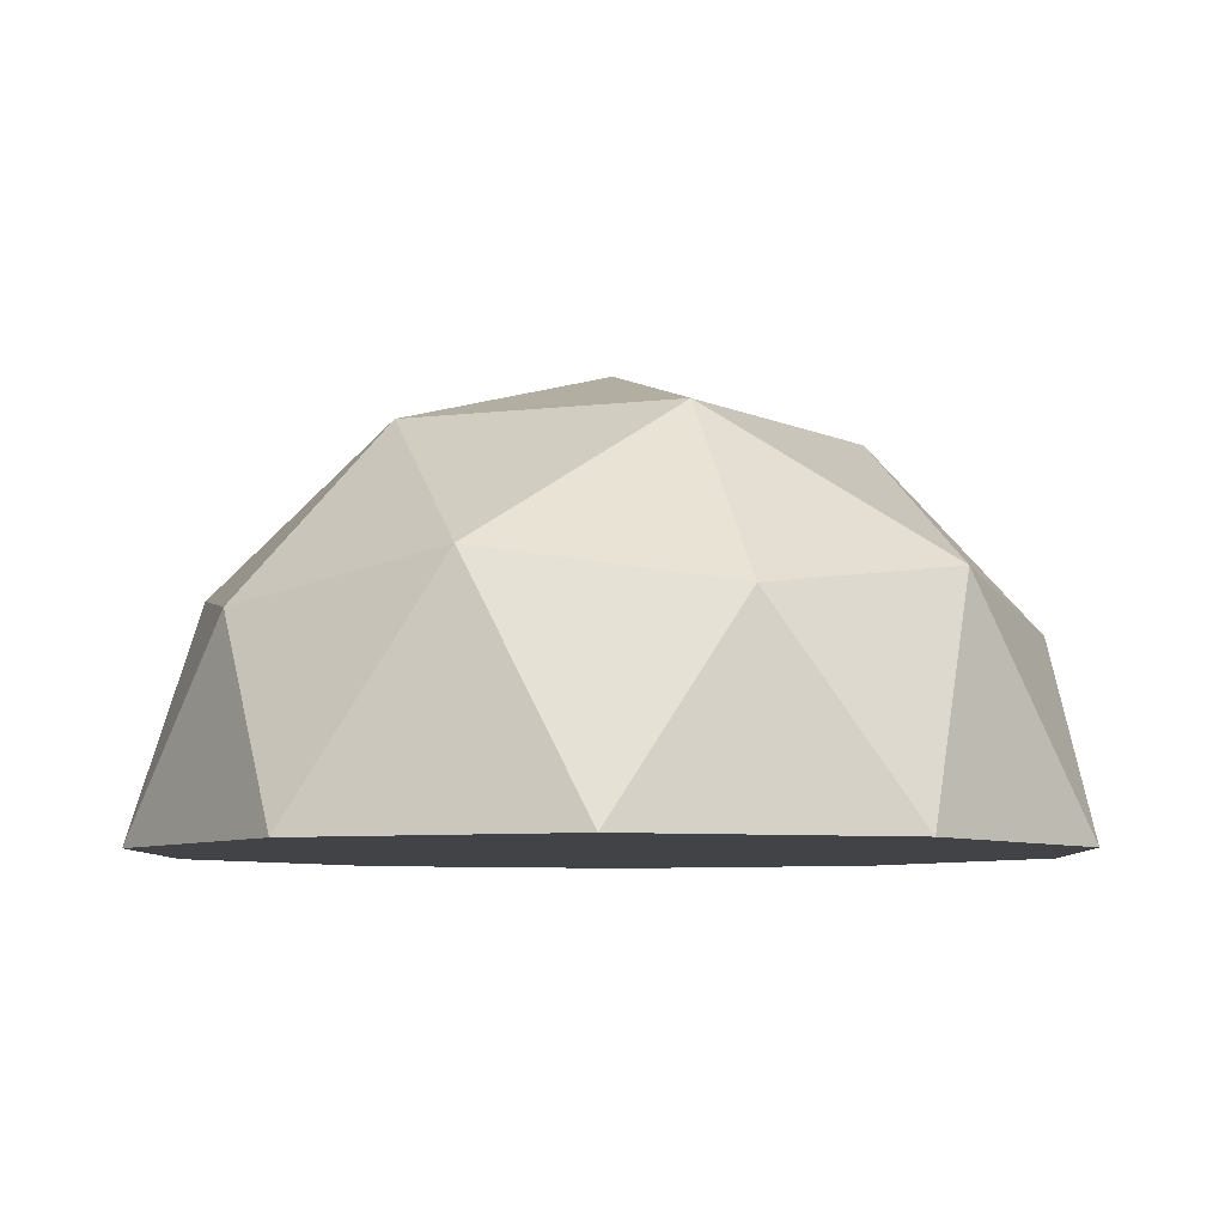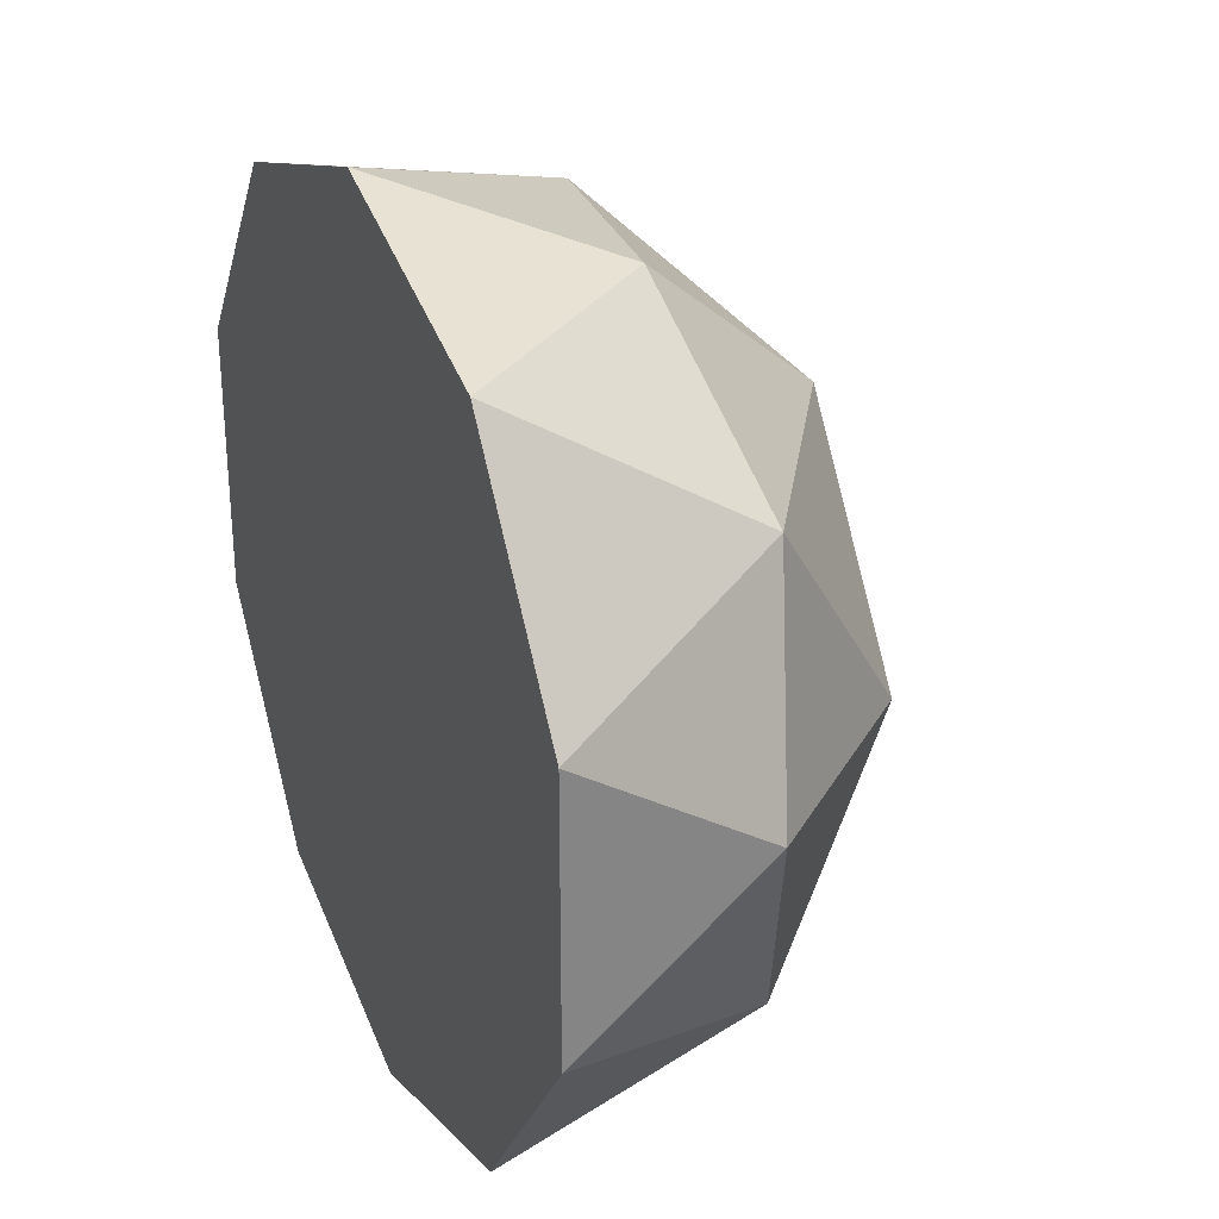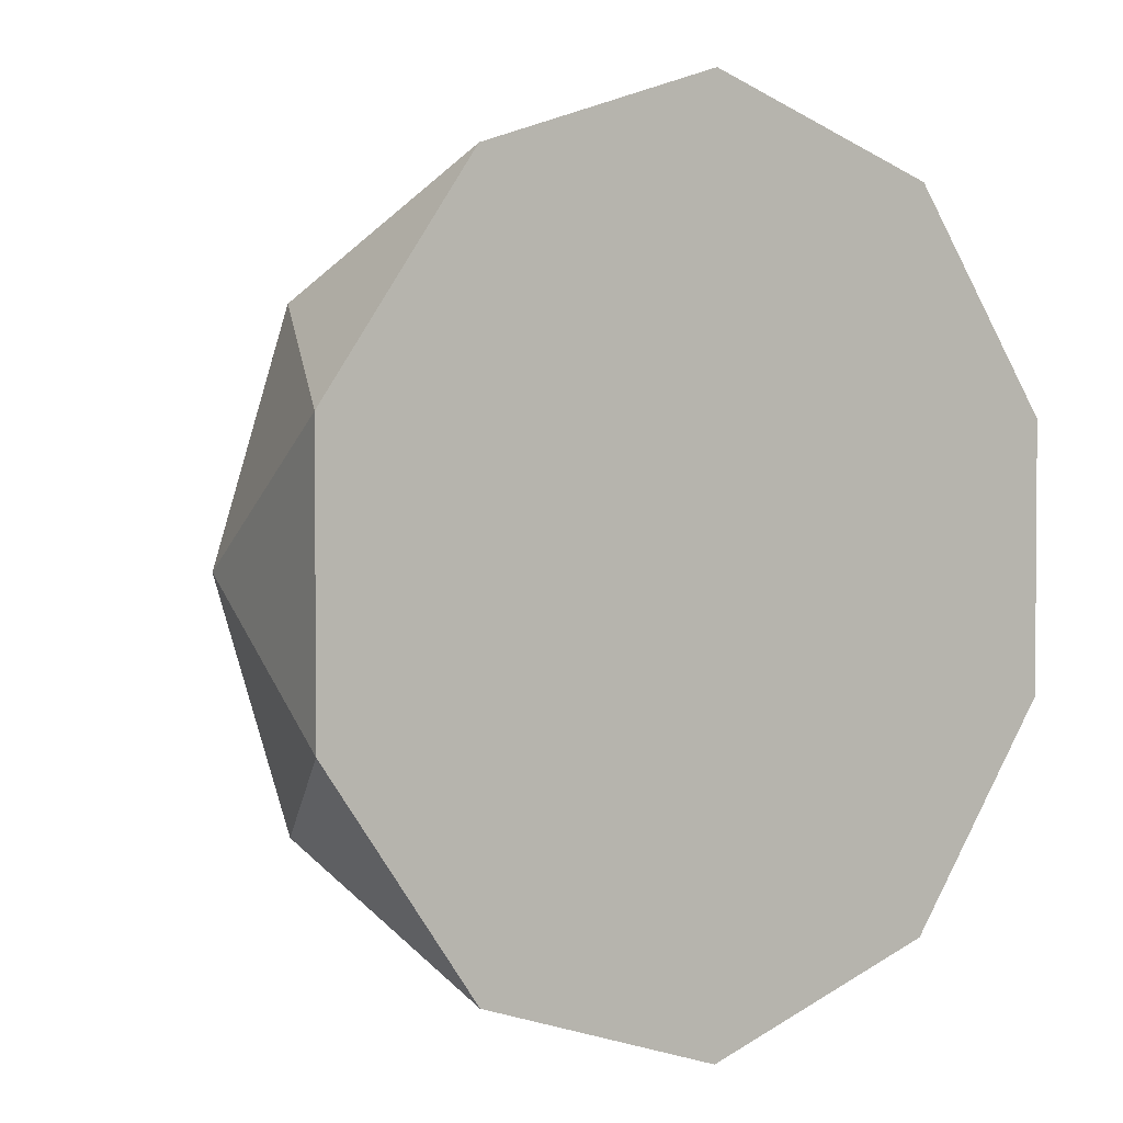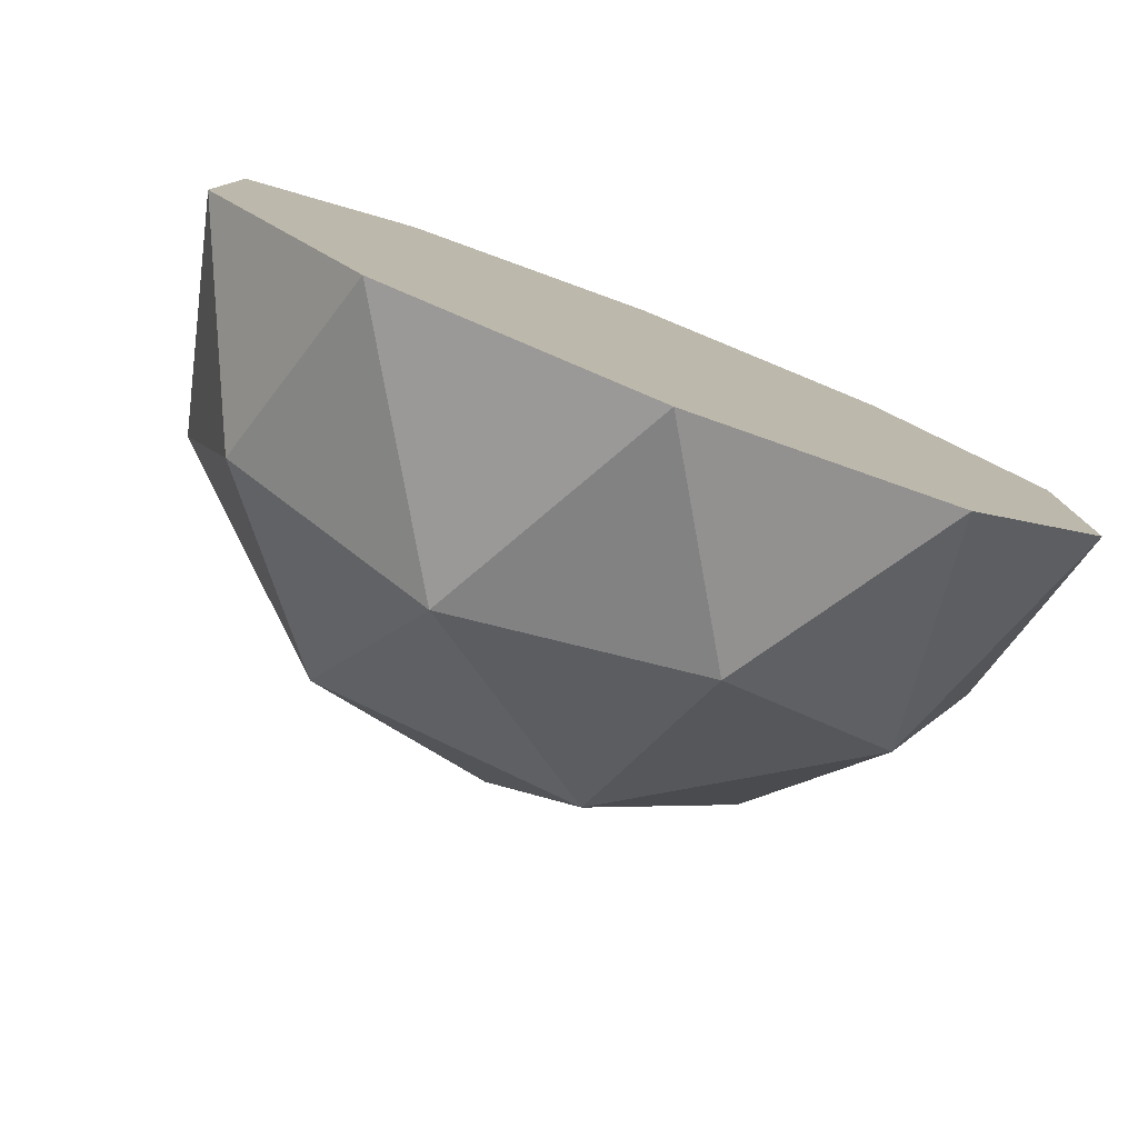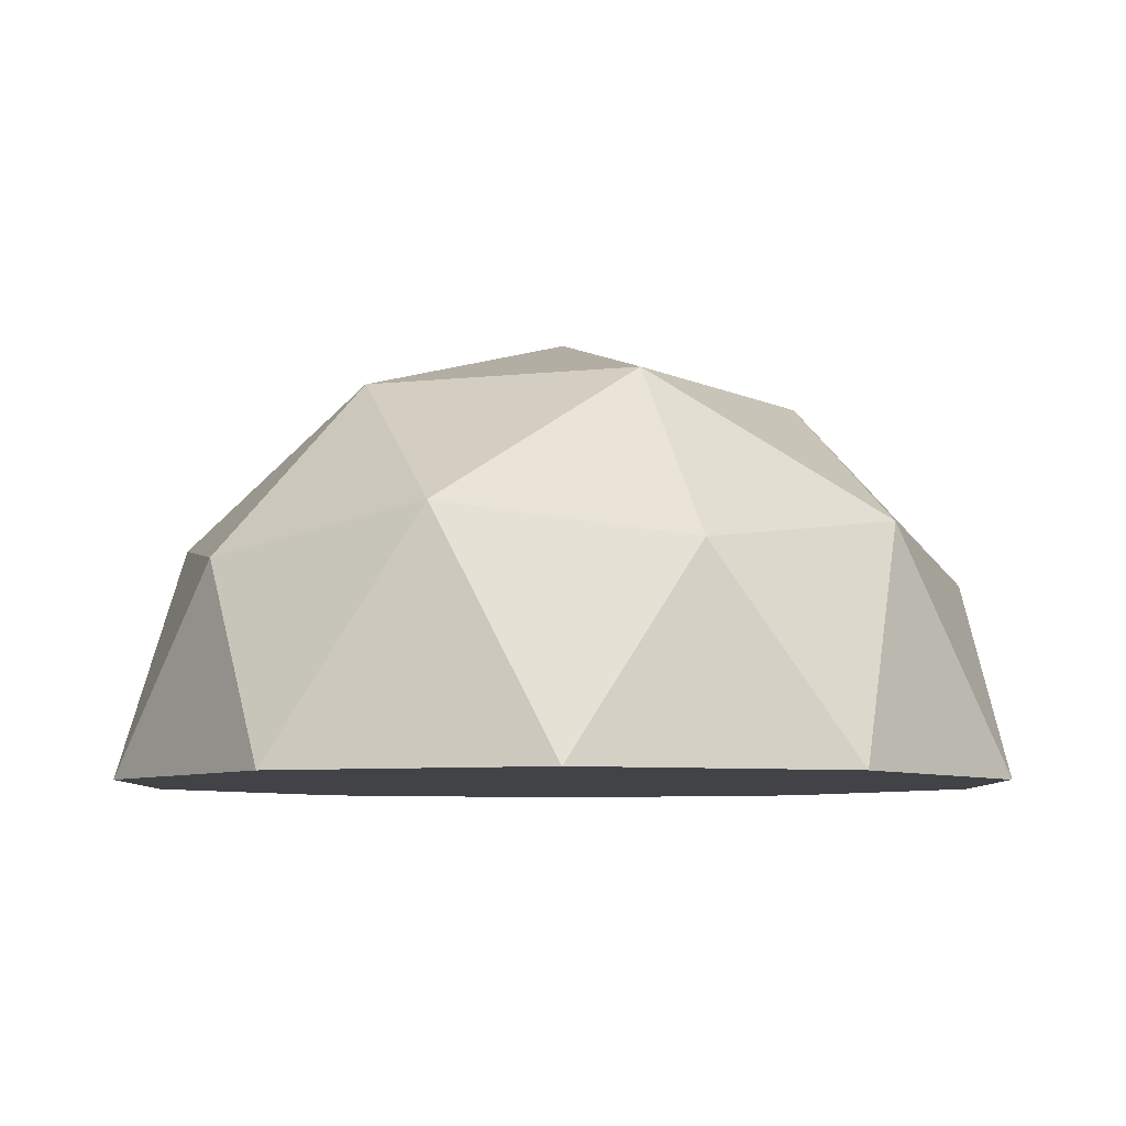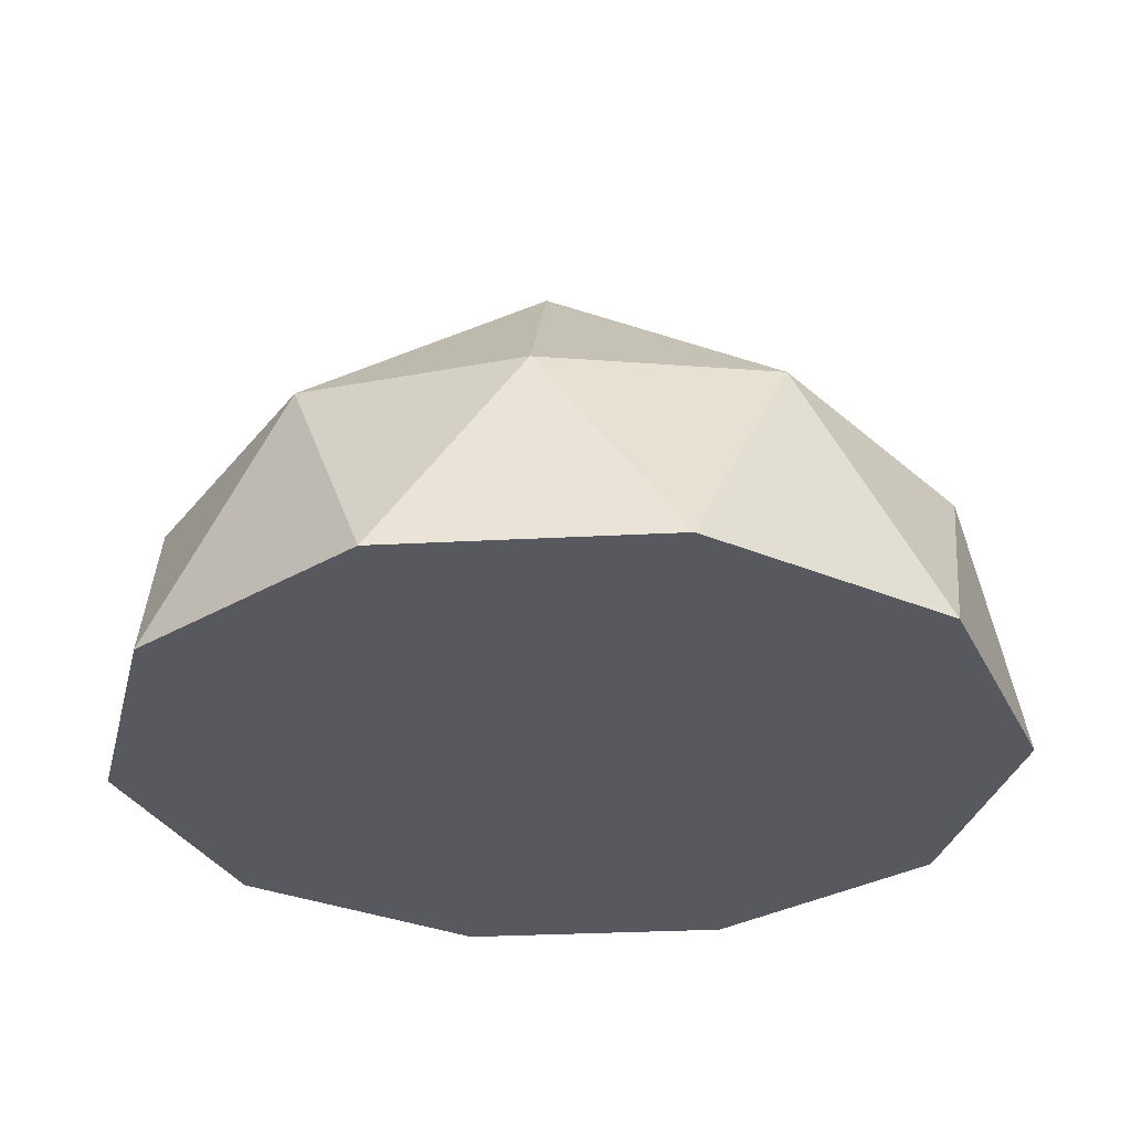
<metadata>
{"format":"obj","ext":"obj","renderer":"f3d","projection":"perspective","resolution":1024,"background":"white","views":[{"elev":-7.1,"azim":-142.6,"up":"+Y"},{"elev":29.3,"azim":66.6,"up":"+Z"},{"elev":2.4,"azim":-38.2,"up":"+Z"},{"elev":-79.7,"azim":-21.2,"up":"+Z"},{"elev":-7.0,"azim":-71.9,"up":"+Y"},{"elev":-30.4,"azim":22.4,"up":"+Y"}]}
</metadata>
<code>
o Icosphere
v 0.05528 0.08944 0.1701
v -0.1447 0.08944 0.1051
v -0.1447 0.08944 -0.1051
v 0.05528 0.08944 -0.1701
v 0.1789 0.08944 0
v 0 0.2 0
v 0.1902 0 0.0618
v 0.1902 0 -0.0618
v 0 0 0.2
v 0.1176 0 0.1618
v -0.1902 0 0.0618
v -0.1176 0 0.1618
v -0.1176 0 -0.1618
v -0.1902 0 -0.0618
v 0.1176 0 -0.1618
v 0 0 -0.2
v 0.1376 0.1051 0.1
v -0.05257 0.1051 0.1618
v -0.1701 0.1051 0
v -0.05257 0.1051 -0.1618
v 0.1376 0.1051 -0.1
v 0.03249 0.1701 0.1
v 0.1051 0.1701 0
v -0.08507 0.1701 0.0618
v -0.08507 0.1701 -0.0618
v 0.03249 0.1701 -0.1
f 1 17 22
f 2 18 24
f 3 19 25
f 4 20 26
f 5 21 23
f 23 26 6
f 23 21 26
f 21 4 26
f 26 25 6
f 26 20 25
f 20 3 25
f 25 24 6
f 25 19 24
f 19 2 24
f 24 22 6
f 24 18 22
f 18 1 22
f 22 23 6
f 22 17 23
f 17 5 23
f 8 21 5
f 8 15 21
f 15 4 21
f 16 20 4
f 16 13 20
f 13 3 20
f 14 19 3
f 14 11 19
f 11 2 19
f 12 18 2
f 12 9 18
f 9 1 18
f 10 17 1
f 10 7 17
f 7 5 17
f 15 16 4
f 13 14 3
f 11 12 2
f 9 10 1
f 7 8 5
f 8 7 10 9 12 11 14 13 16 15

</code>
